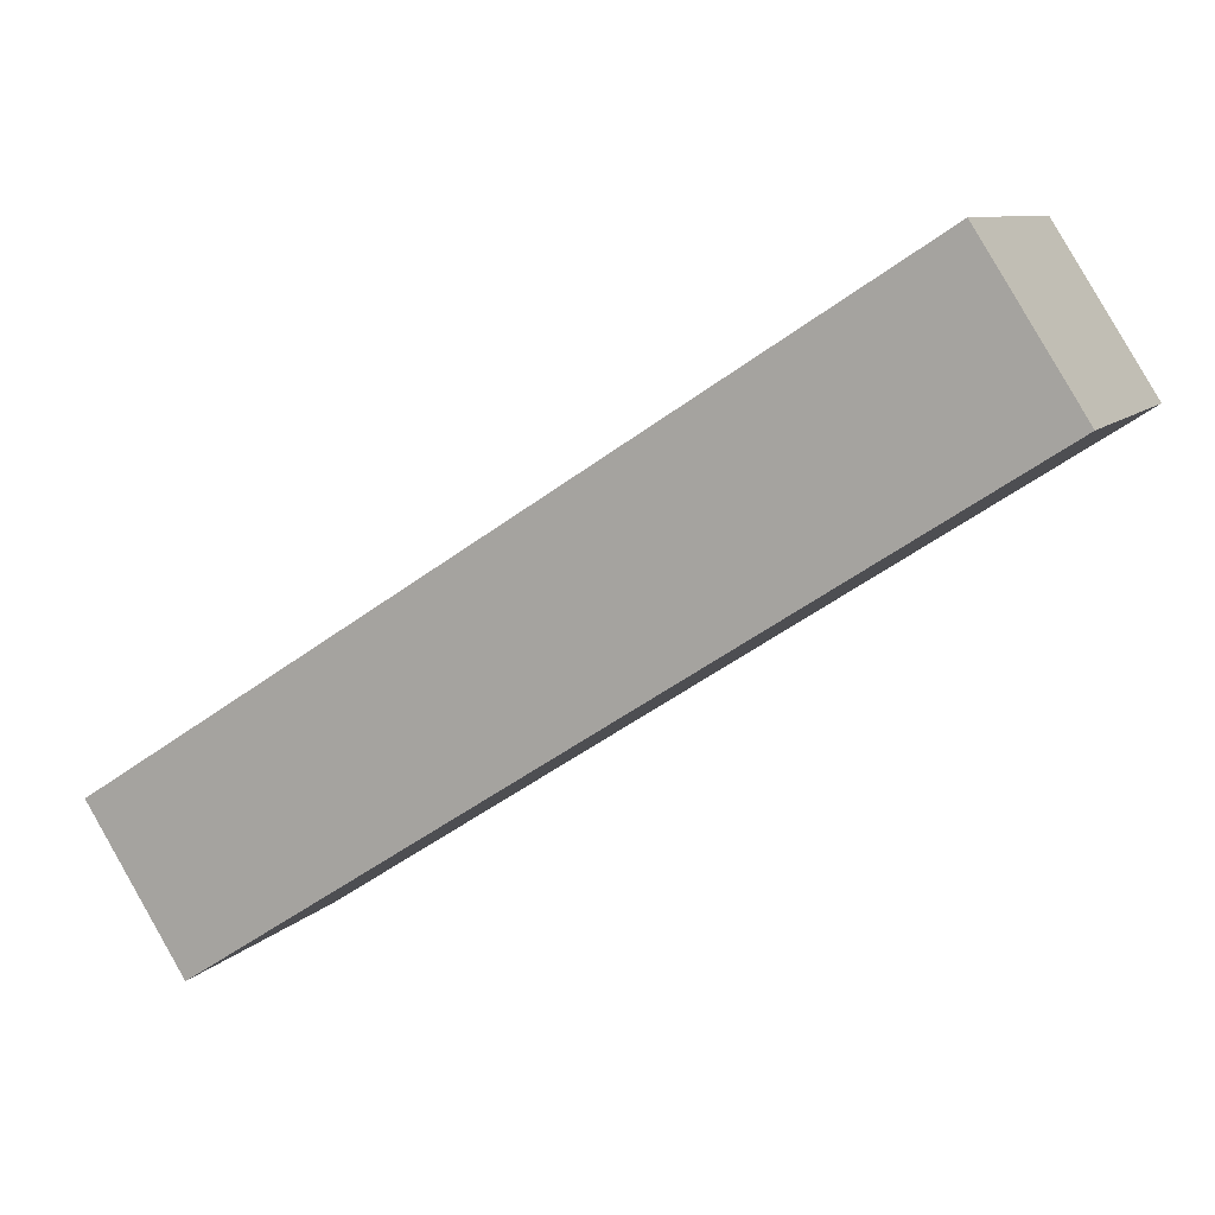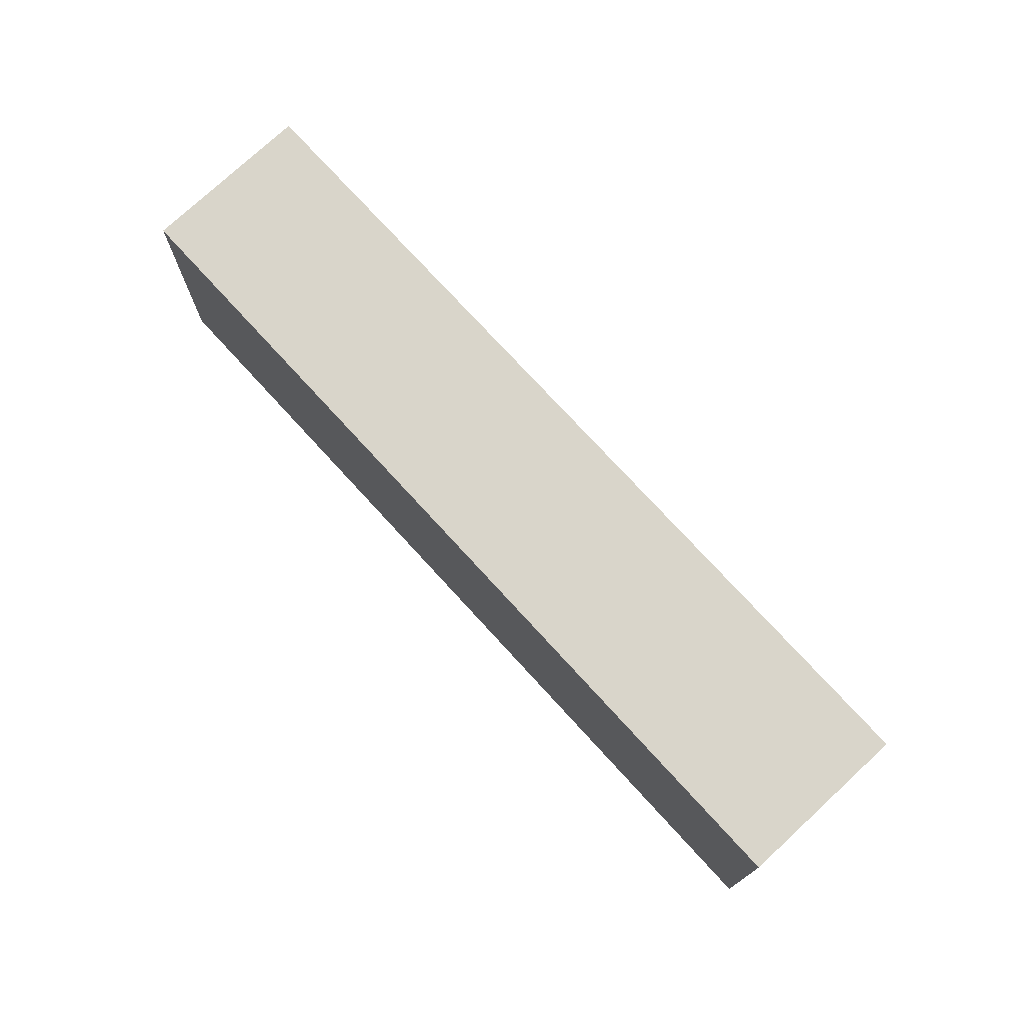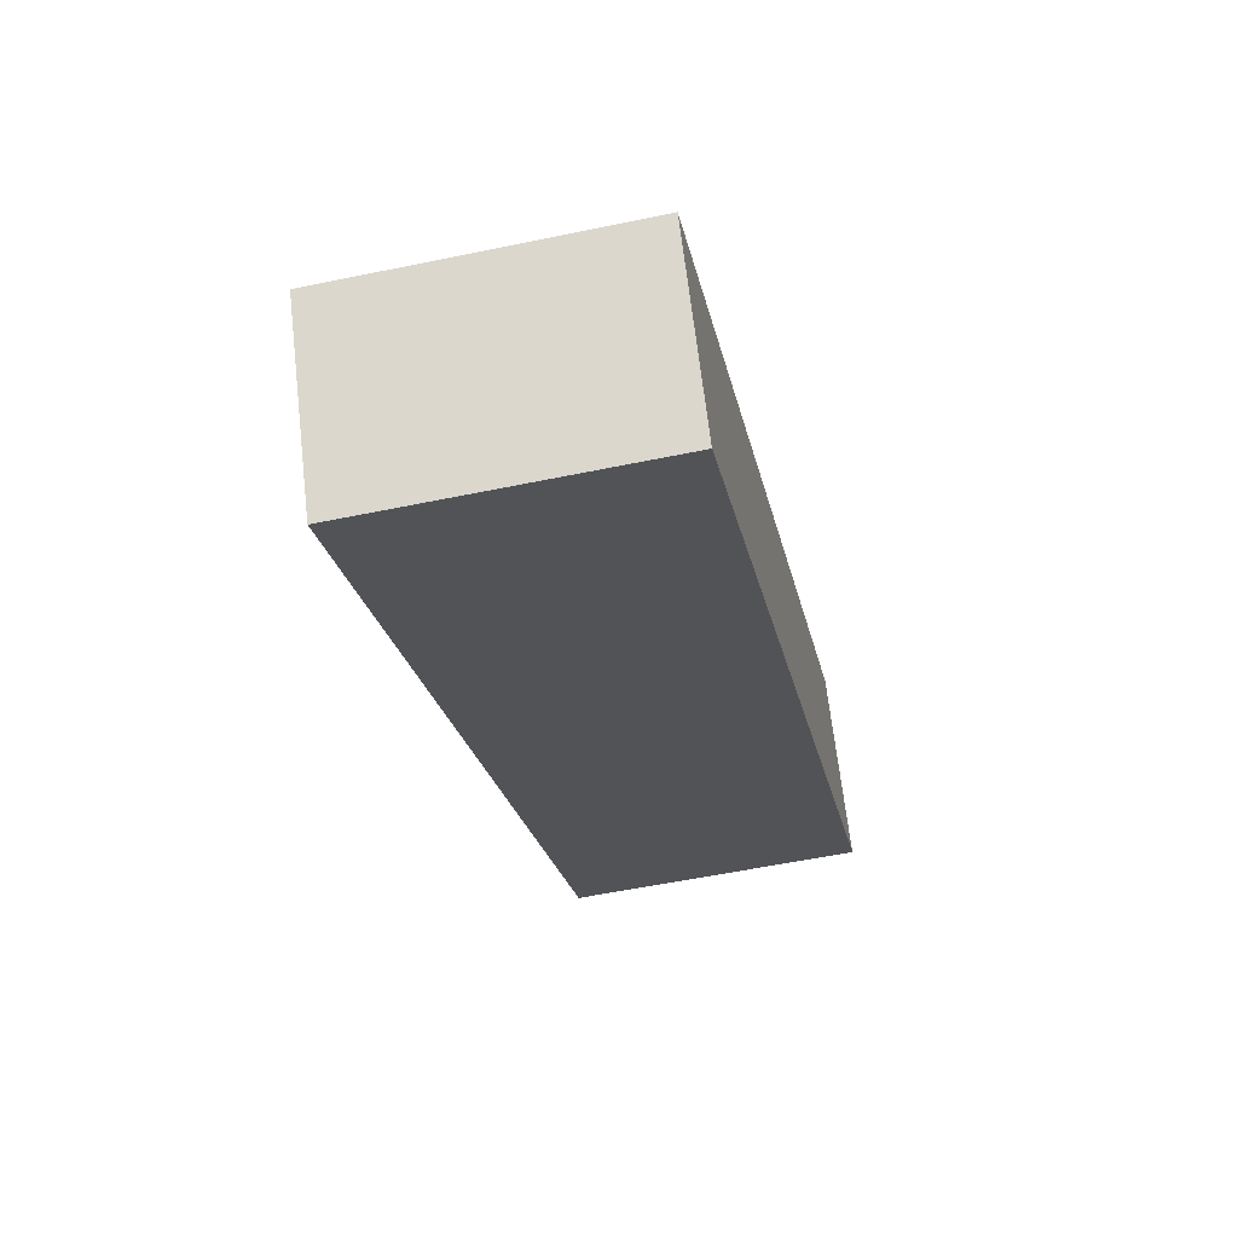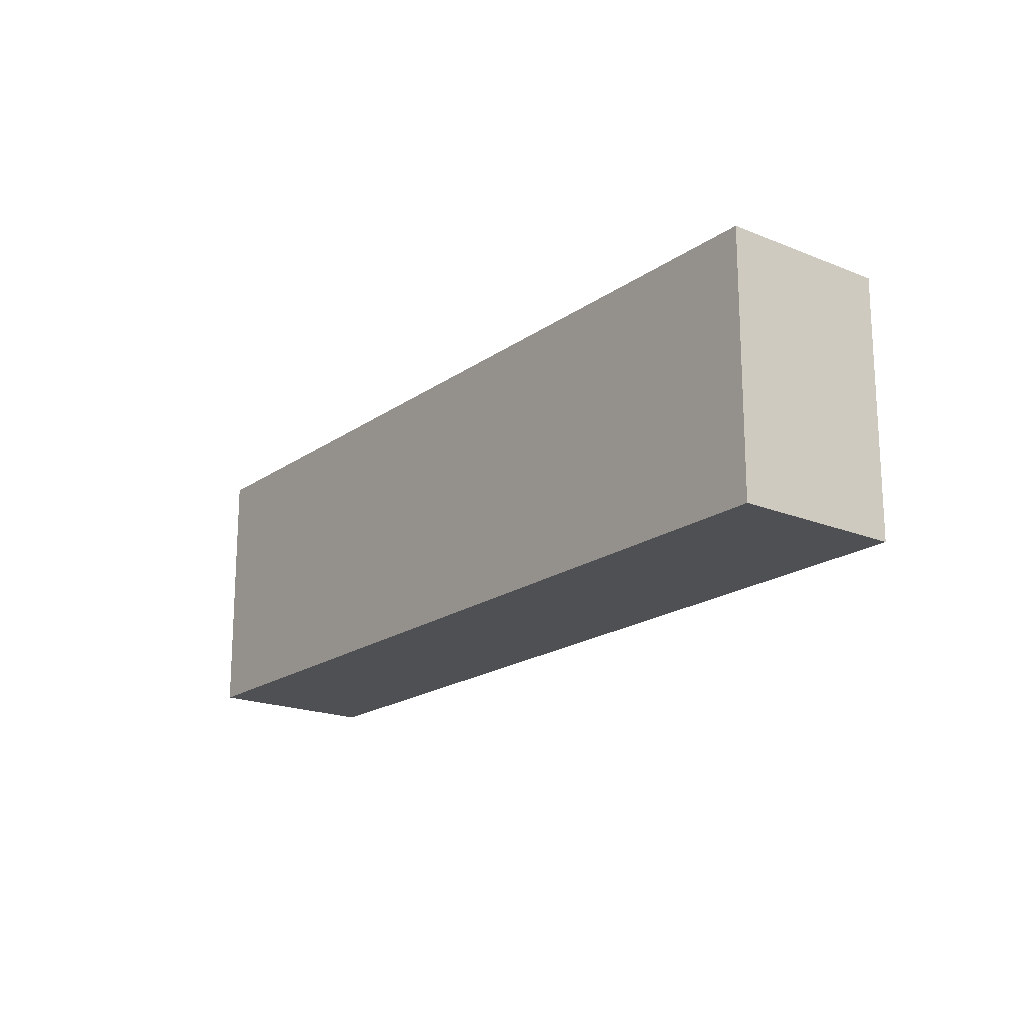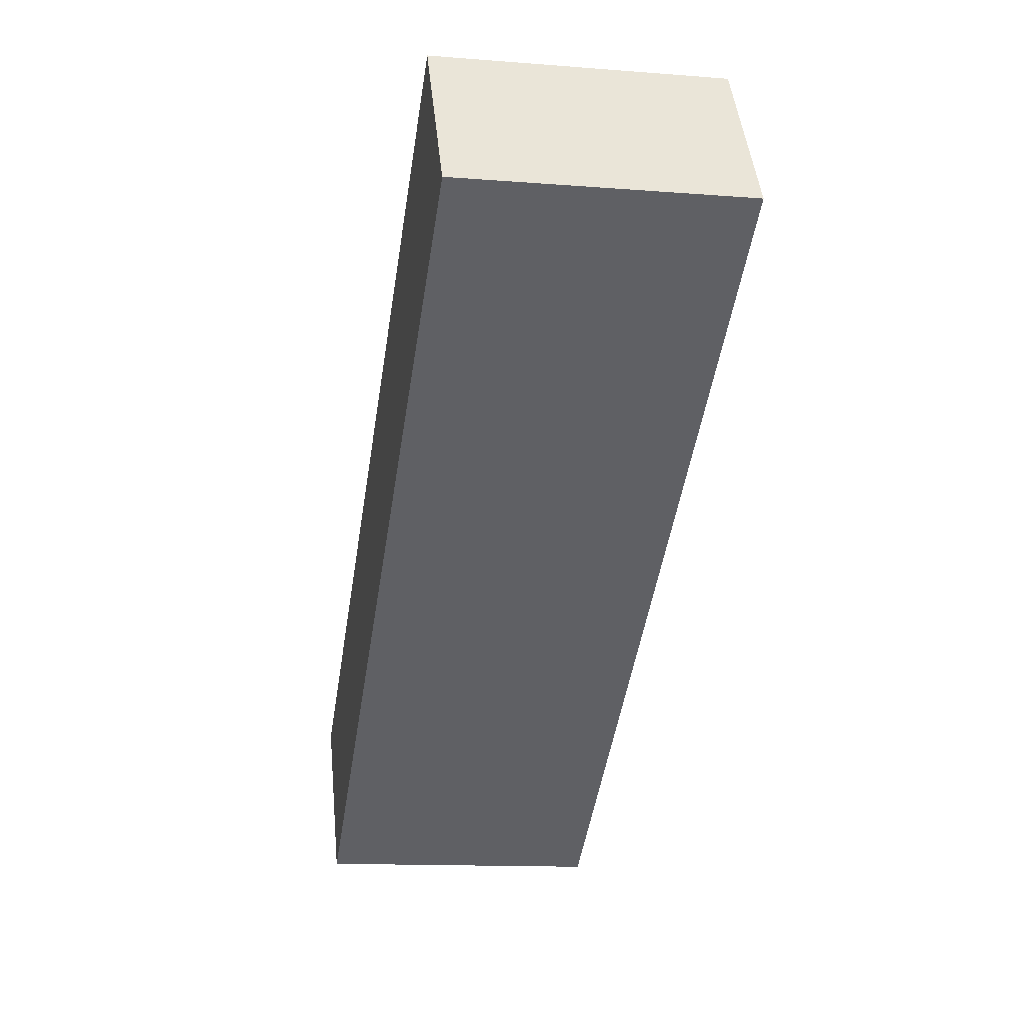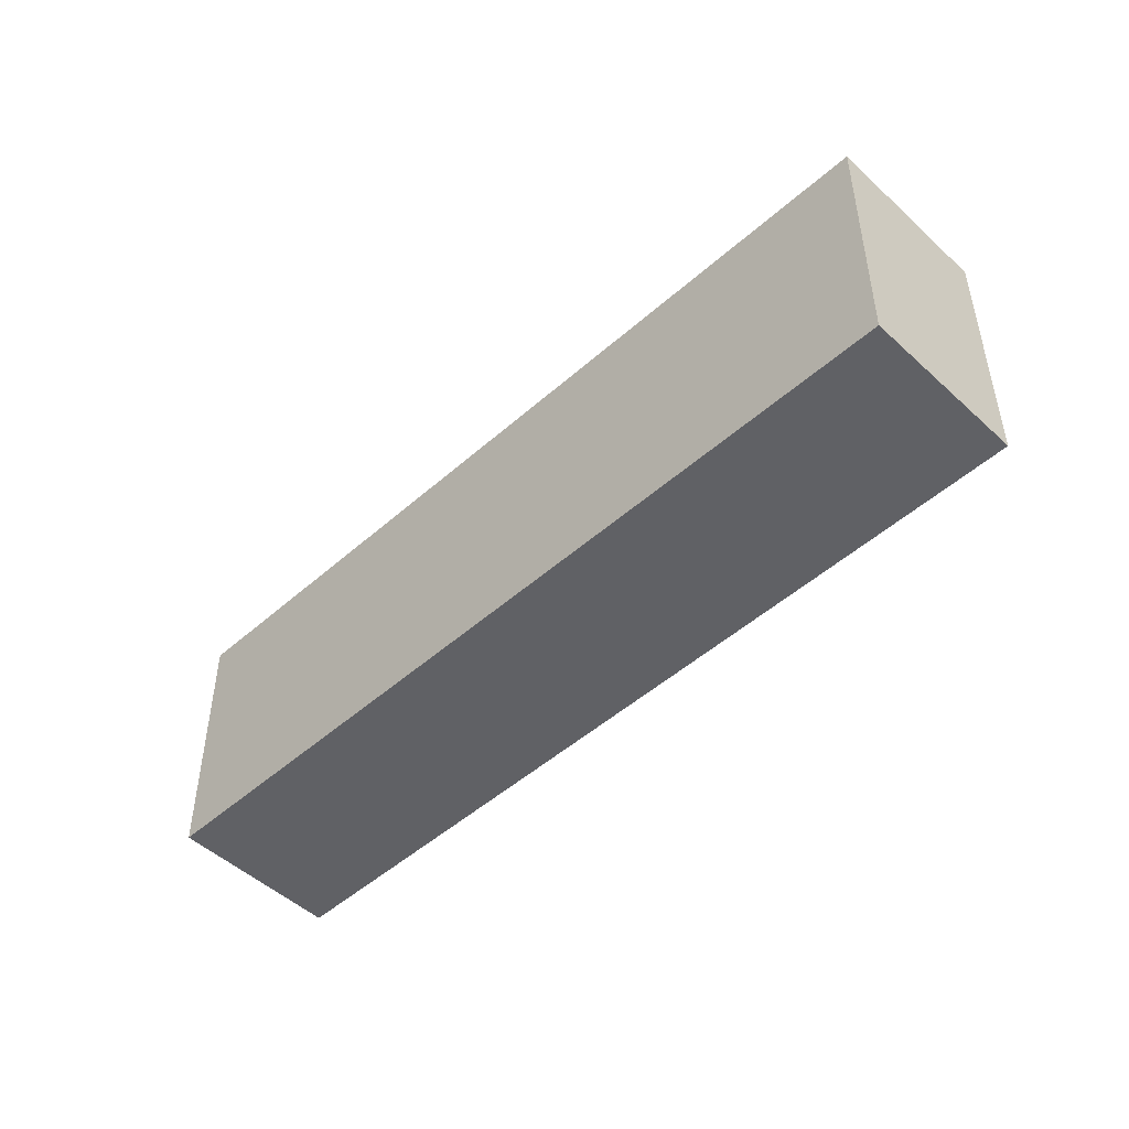
<metadata>
{"format":"obj","ext":"obj","renderer":"f3d","projection":"perspective","resolution":1024,"background":"white","views":[{"elev":9.0,"azim":22.0,"up":"+Z"},{"elev":74.7,"azim":14.6,"up":"+Y"},{"elev":-55.4,"azim":-77.6,"up":"+Z"},{"elev":-18.9,"azim":-160.2,"up":"+Y"},{"elev":-13.2,"azim":79.8,"up":"+Z"},{"elev":-48.5,"azim":11.7,"up":"+Y"}]}
</metadata>
<code>
v  1.368 3.869 -2.179
v  10.97 3.869 7.121
v  12.36 3.869 4.961
v  6.733 3.869 4.369
v  0 3.869 2.369e-16
v  10.97 -4.36e-16 7.121
v  12.36 -3.038e-16 4.961
v  1.368 1.334e-16 -2.179
v  0 0 0
v  6.733 -2.675e-16 4.369
g defaultobject
f 1 2 3
f 2 1 4
f 4 1 5
f 6 3 2
f 3 6 7
f 7 1 3
f 1 7 8
f 8 5 1
f 5 8 9
f 4 6 2
f 6 4 10
f 10 4 5
f 10 5 9
f 10 7 6
f 7 10 8
f 8 10 9

</code>
